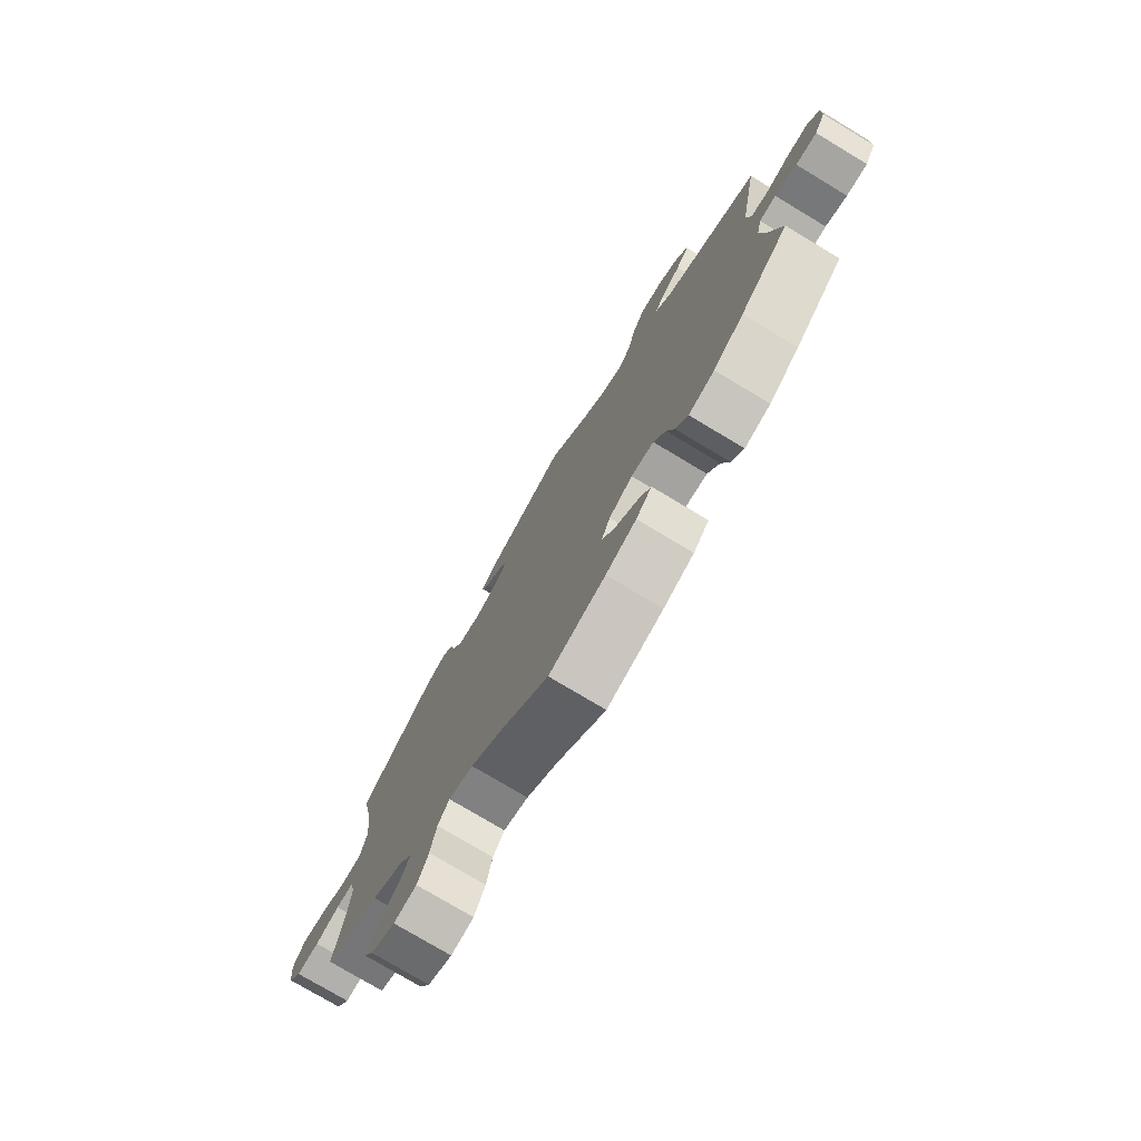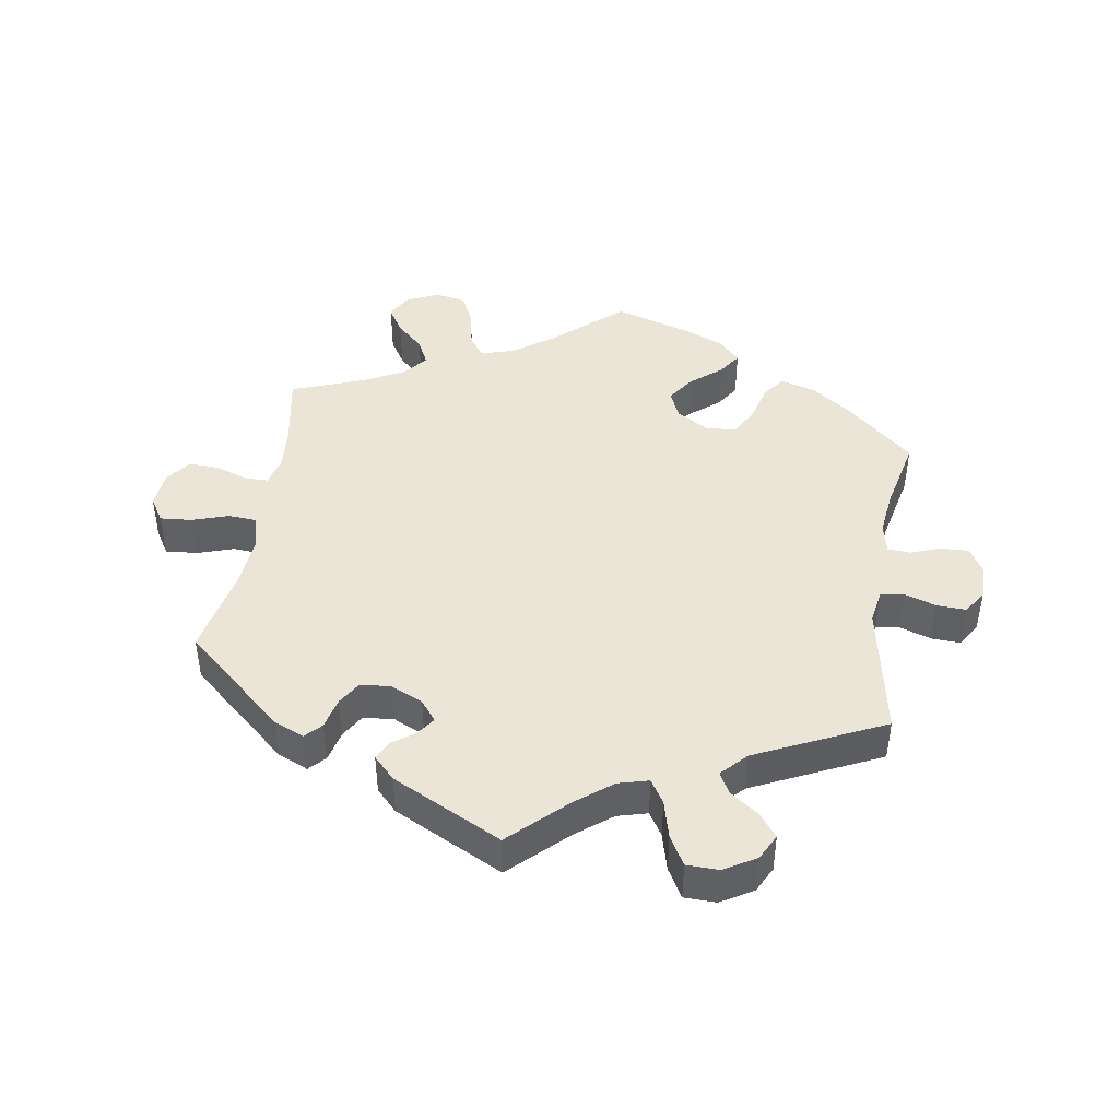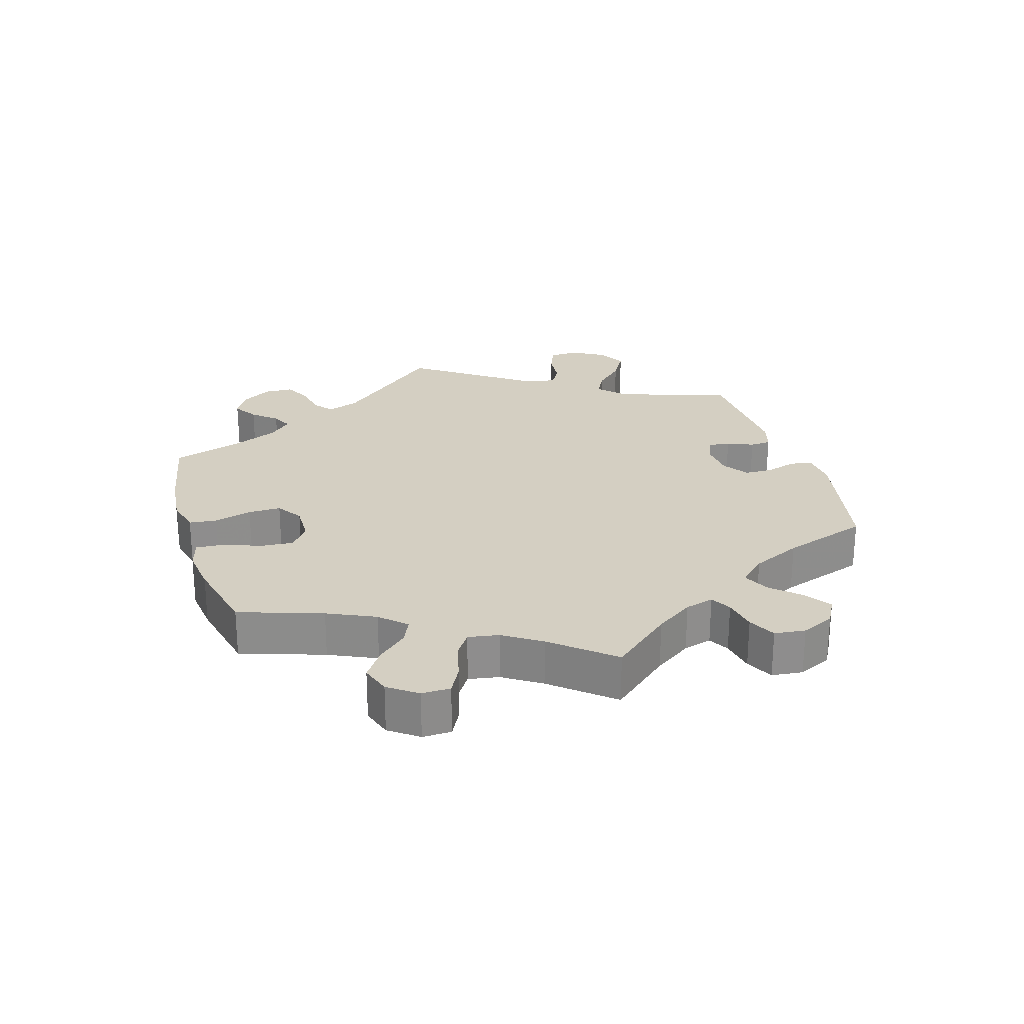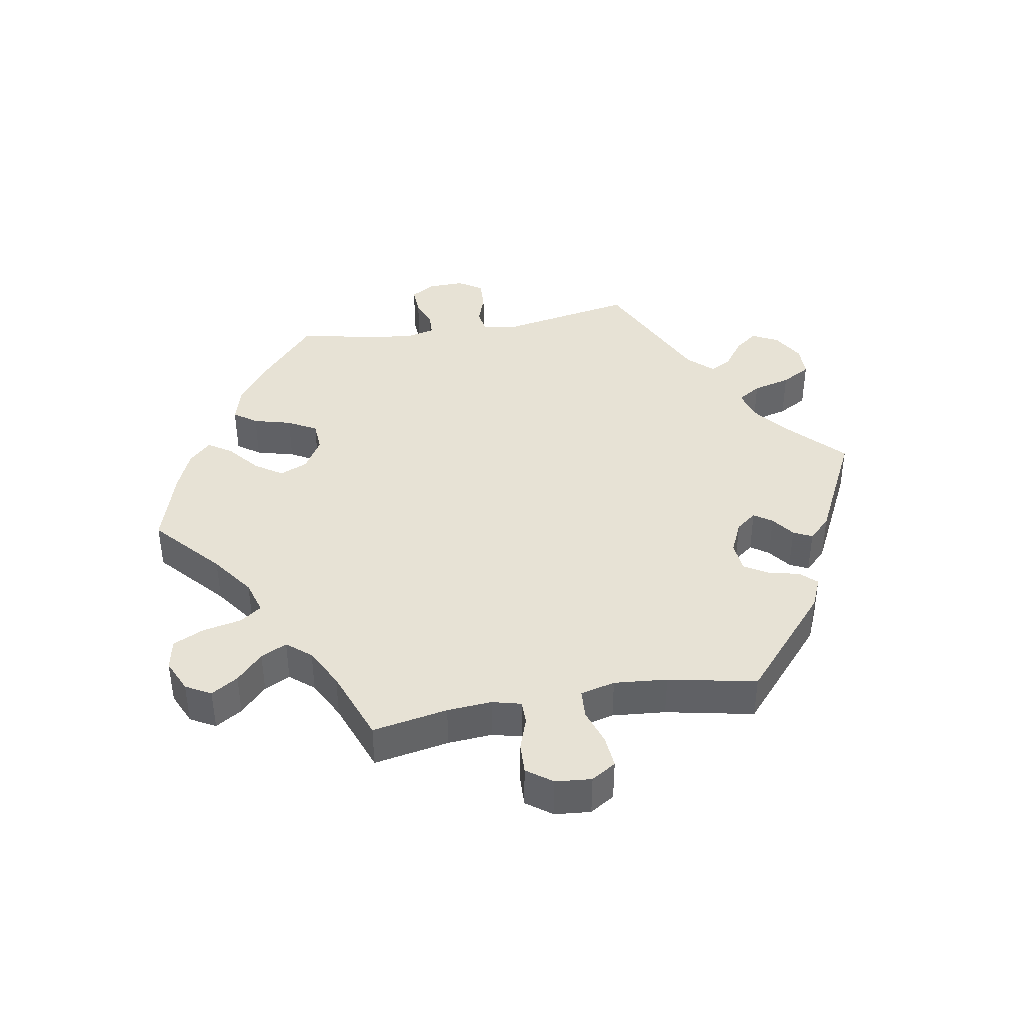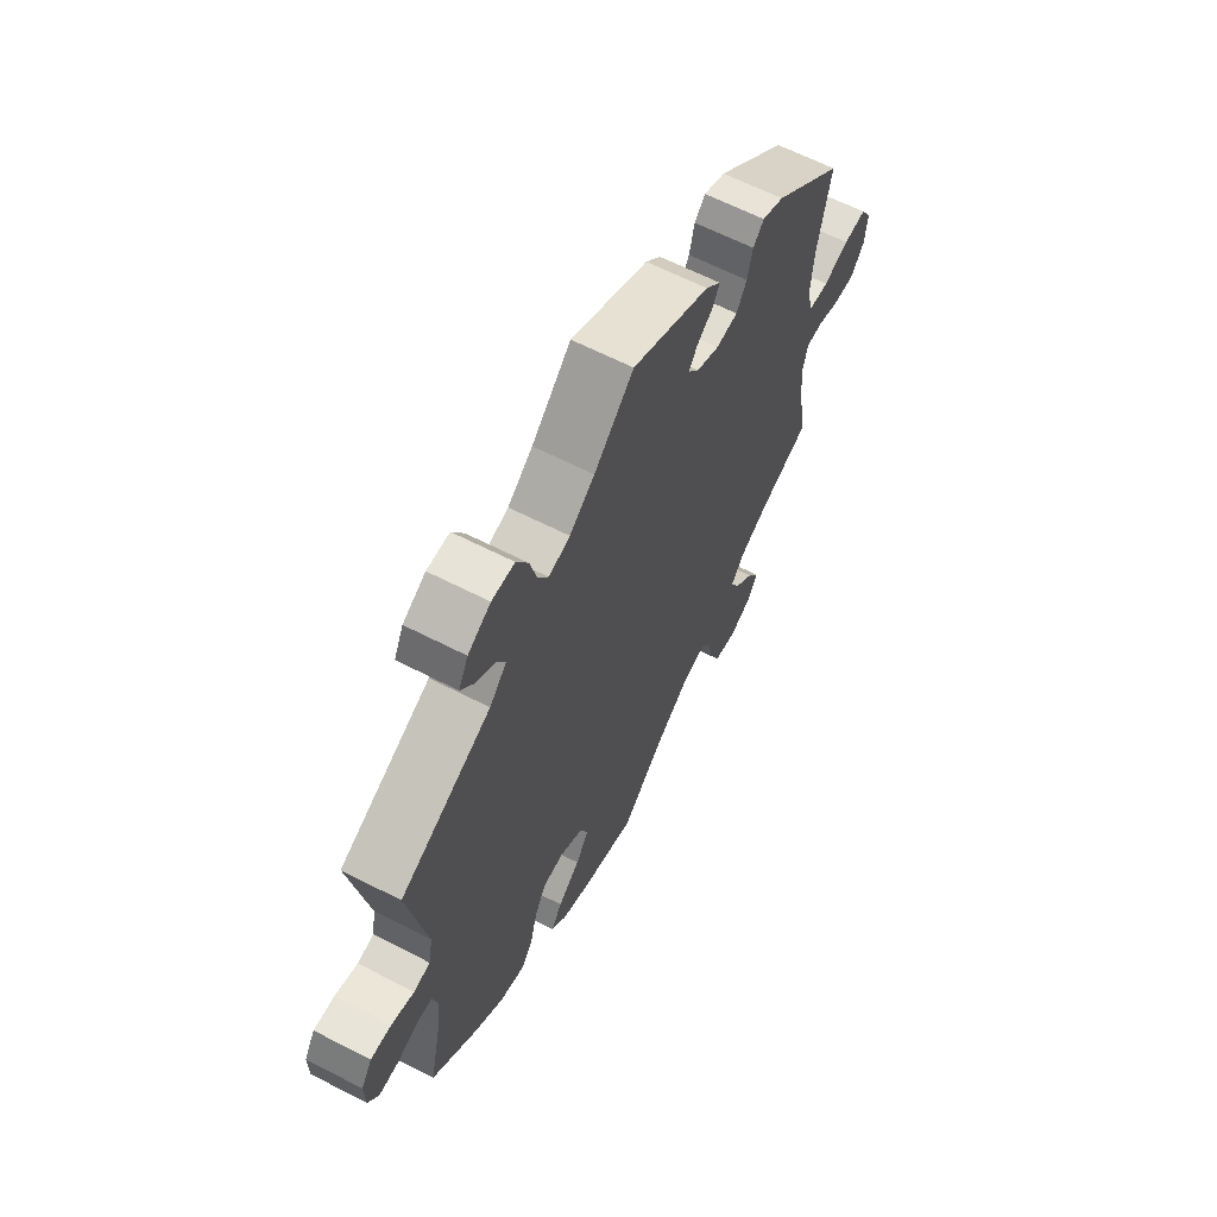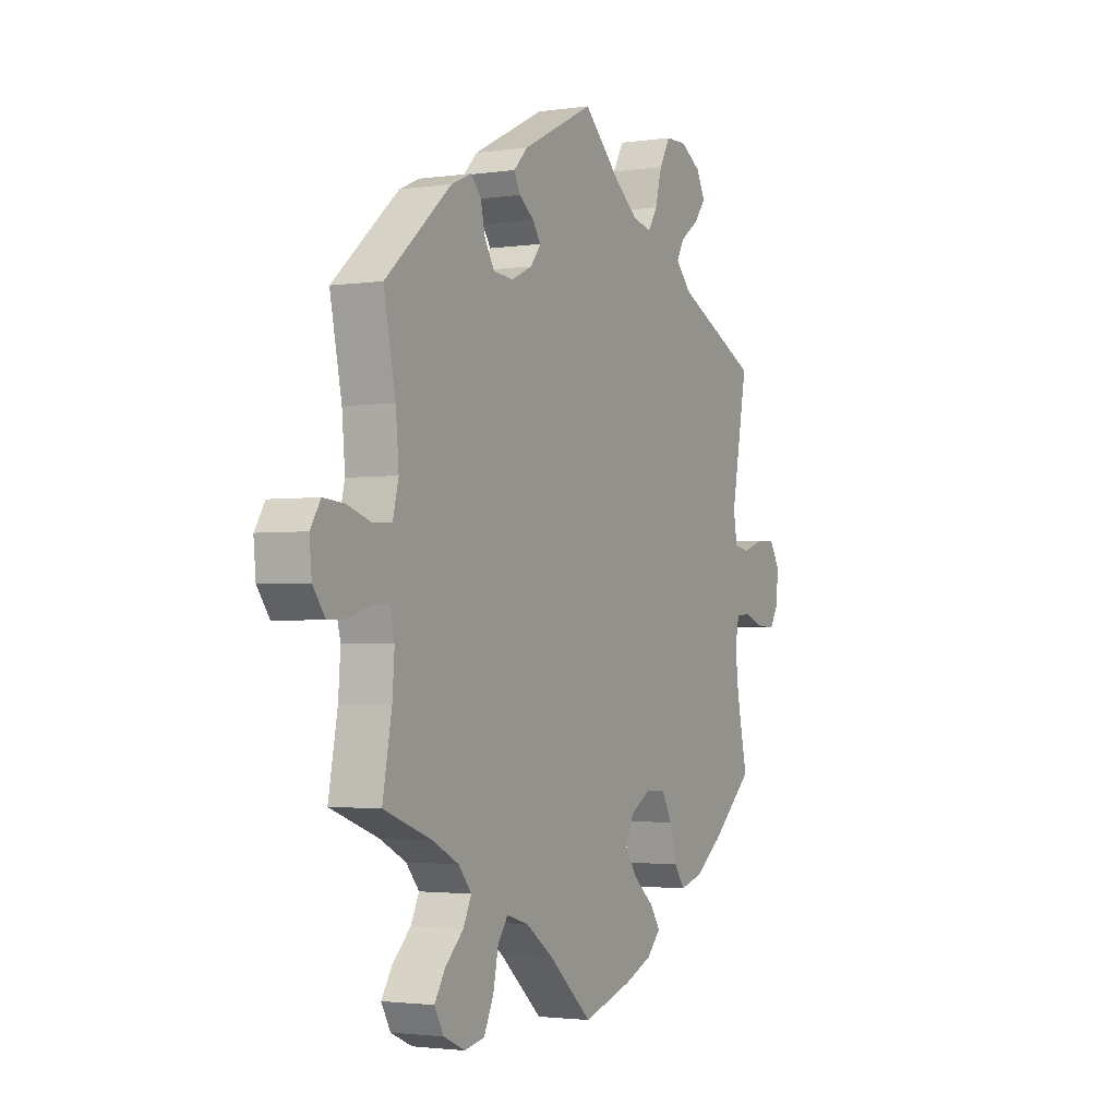
<metadata>
{"format":"obj","ext":"obj","renderer":"f3d","projection":"perspective","resolution":1024,"background":"white","views":[{"elev":-76.3,"azim":59.0,"up":"+Z"},{"elev":44.1,"azim":9.0,"up":"+Y"},{"elev":25.7,"azim":-136.7,"up":"+Y"},{"elev":40.4,"azim":-99.9,"up":"+Y"},{"elev":63.1,"azim":117.5,"up":"+Z"},{"elev":-2.3,"azim":-62.7,"up":"+Z"}]}
</metadata>
<code>
v -0.48 0.07 -0.176
v -0.475 0.07 -0.109
v -0.486 0.07 -0.066
v -0.521 0.07 -0.066
v -0.57 0.07 -0.083
v -0.616 0.07 -0.085
v -0.644 0.07 -0.047
v -0.649 0.07 0.007
v -0.626 0.07 0.044
v -0.578 0.07 0.04
v -0.523 0.07 0.022
v -0.48 0.07 0.025
v -0.467 0.07 0.077
v -0.474 0.07 0.157
v -0.501 0.07 0.289
v -0.35 0.07 0.421
v -0.304 0.07 0.441
v -0.281 0.07 0.417
v -0.27 0.07 0.37
v -0.248 0.07 0.334
v -0.202 0.07 0.33
v -0.154 0.07 0.352
v -0.13 0.07 0.383
v -0.149 0.07 0.41
v -0.183 0.07 0.435
v -0.197 0.07 0.463
v -0.165 0.07 0.496
v 0 0.07 0.578
v 0.084 0.07 0.498
v 0.137 0.07 0.457
v 0.182 0.07 0.445
v 0.204 0.07 0.48
v 0.219 0.07 0.537
v 0.244 0.07 0.581
v 0.292 0.07 0.582
v 0.34 0.07 0.554
v 0.36 0.07 0.515
v 0.333 0.07 0.48
v 0.291 0.07 0.45
v 0.273 0.07 0.418
v 0.309 0.07 0.38
v 0.501 0.07 0.29
v 0.463 0.07 0.087
v 0.472 0.07 0.037
v 0.507 0.07 0.031
v 0.555 0.07 0.047
v 0.599 0.07 0.049
v 0.622 0.07 0.013
v 0.621 0.07 -0.041
v 0.599 0.07 -0.078
v 0.556 0.07 -0.076
v 0.512 0.07 -0.06
v 0.478 0.07 -0.062
v 0.468 0.07 -0.106
v 0.476 0.07 -0.174
v 0.501 0.07 -0.288
v 0.402 0.07 -0.375
v 0.34 0.07 -0.42
v 0.287 0.07 -0.435
v 0.262 0.07 -0.401
v 0.247 0.07 -0.344
v 0.223 0.07 -0.301
v 0.177 0.07 -0.298
v 0.129 0.07 -0.327
v 0.111 0.07 -0.369
v 0.139 0.07 -0.41
v 0.186 0.07 -0.449
v 0.209 0.07 -0.484
v 0.177 0.07 -0.517
v 0.115 0.07 -0.543
v 0 0.07 -0.578
v -0.099 0.07 -0.49
v -0.163 0.07 -0.444
v -0.213 0.07 -0.429
v -0.236 0.07 -0.461
v -0.248 0.07 -0.519
v -0.27 0.07 -0.566
v -0.316 0.07 -0.575
v -0.365 0.07 -0.553
v -0.386 0.07 -0.515
v -0.361 0.07 -0.475
v -0.32 0.07 -0.436
v -0.301 0.07 -0.397
v -0.331 0.07 -0.361
v -0.391 0.07 -0.33
v -0.501 0.07 -0.289
v -0.48 0 -0.176
v -0.475 0 -0.109
v -0.486 0 -0.066
v -0.521 0 -0.066
v -0.57 0 -0.083
v -0.616 0 -0.085
v -0.644 0 -0.047
v -0.649 0 0.007
v -0.626 0 0.044
v -0.578 0 0.04
v -0.523 0 0.022
v -0.48 0 0.025
v -0.467 0 0.077
v -0.474 0 0.157
v -0.501 0 0.289
v -0.35 0 0.421
v -0.304 0 0.441
v -0.281 0 0.417
v -0.27 0 0.37
v -0.248 0 0.334
v -0.202 0 0.33
v -0.154 0 0.352
v -0.13 0 0.383
v -0.149 0 0.41
v -0.183 0 0.435
v -0.197 0 0.463
v -0.165 0 0.496
v 0 0 0.578
v 0.084 0 0.498
v 0.137 0 0.457
v 0.182 0 0.445
v 0.204 0 0.48
v 0.219 0 0.537
v 0.244 0 0.581
v 0.292 0 0.582
v 0.34 0 0.554
v 0.36 0 0.515
v 0.333 0 0.48
v 0.291 0 0.45
v 0.273 0 0.418
v 0.309 0 0.38
v 0.501 0 0.29
v 0.463 0 0.087
v 0.472 0 0.037
v 0.507 0 0.031
v 0.555 0 0.047
v 0.599 0 0.049
v 0.622 0 0.013
v 0.621 0 -0.041
v 0.599 0 -0.078
v 0.556 0 -0.076
v 0.512 0 -0.06
v 0.478 0 -0.062
v 0.468 0 -0.106
v 0.476 0 -0.174
v 0.501 0 -0.288
v 0.402 0 -0.375
v 0.34 0 -0.42
v 0.287 0 -0.435
v 0.262 0 -0.401
v 0.247 0 -0.344
v 0.223 0 -0.301
v 0.177 0 -0.298
v 0.129 0 -0.327
v 0.111 0 -0.369
v 0.139 0 -0.41
v 0.186 0 -0.449
v 0.209 0 -0.484
v 0.177 0 -0.517
v 0.115 0 -0.543
v 0 0 -0.578
v -0.099 0 -0.49
v -0.163 0 -0.444
v -0.213 0 -0.429
v -0.236 0 -0.461
v -0.248 0 -0.519
v -0.27 0 -0.566
v -0.316 0 -0.575
v -0.365 0 -0.553
v -0.386 0 -0.515
v -0.361 0 -0.475
v -0.32 0 -0.436
v -0.301 0 -0.397
v -0.331 0 -0.361
v -0.391 0 -0.33
v -0.501 0 -0.289
f 85 86 1
f 84 85 1 2
f 83 84 2 3
f 79 80 81 82
f 79 82 83
f 78 79 83
f 75 76 77 78
f 75 78 83
f 74 75 83 3
f 69 70 71 72
f 69 72 73
f 66 67 68 69
f 65 66 69 73
f 64 65 73 74
f 58 59 60 61
f 58 61 62
f 55 56 57 58
f 54 55 58 62
f 53 54 62 63
f 49 50 51 52
f 49 52 53
f 48 49 53
f 45 46 47 48
f 45 48 53
f 44 45 53 63
f 41 42 43
f 40 41 43 44
f 36 37 38 39
f 36 39 40
f 35 36 40
f 32 33 34 35
f 31 32 35 40
f 30 31 40 44
f 26 27 28 29
f 24 25 26 29
f 23 24 29 30
f 22 23 30 44
f 16 17 18 19
f 14 15 16 19
f 13 14 19 20
f 12 13 20 21
f 8 9 10 11
f 8 11 12
f 7 8 12
f 4 5 6 7
f 3 4 7 12
f 44 63 64 74
f 21 22 44 74
f 3 12 21 74
f 87 172 171
f 88 87 171 170
f 89 88 170 169
f 168 167 166 165
f 169 168 165
f 169 165 164
f 164 163 162 161
f 169 164 161
f 89 169 161 160
f 158 157 156 155
f 159 158 155
f 155 154 153 152
f 159 155 152 151
f 160 159 151 150
f 147 146 145 144
f 148 147 144
f 144 143 142 141
f 148 144 141 140
f 149 148 140 139
f 138 137 136 135
f 139 138 135
f 139 135 134
f 134 133 132 131
f 139 134 131
f 149 139 131 130
f 129 128 127
f 130 129 127 126
f 125 124 123 122
f 126 125 122
f 126 122 121
f 121 120 119 118
f 126 121 118 117
f 130 126 117 116
f 115 114 113 112
f 115 112 111 110
f 116 115 110 109
f 130 116 109 108
f 105 104 103 102
f 105 102 101 100
f 106 105 100 99
f 107 106 99 98
f 97 96 95 94
f 98 97 94
f 98 94 93
f 93 92 91 90
f 98 93 90 89
f 160 150 149 130
f 160 130 108 107
f 160 107 98 89
f 1 87 88 2
f 2 88 89 3
f 3 89 90 4
f 4 90 91 5
f 5 91 92 6
f 6 92 93 7
f 7 93 94 8
f 8 94 95 9
f 9 95 96 10
f 10 96 97 11
f 11 97 98 12
f 12 98 99 13
f 13 99 100 14
f 14 100 101 15
f 15 101 102 16
f 16 102 103 17
f 17 103 104 18
f 18 104 105 19
f 19 105 106 20
f 20 106 107 21
f 21 107 108 22
f 22 108 109 23
f 23 109 110 24
f 24 110 111 25
f 25 111 112 26
f 26 112 113 27
f 27 113 114 28
f 28 114 115 29
f 29 115 116 30
f 30 116 117 31
f 31 117 118 32
f 32 118 119 33
f 33 119 120 34
f 34 120 121 35
f 35 121 122 36
f 36 122 123 37
f 37 123 124 38
f 38 124 125 39
f 39 125 126 40
f 40 126 127 41
f 41 127 128 42
f 42 128 129 43
f 43 129 130 44
f 44 130 131 45
f 45 131 132 46
f 46 132 133 47
f 47 133 134 48
f 48 134 135 49
f 49 135 136 50
f 50 136 137 51
f 51 137 138 52
f 52 138 139 53
f 53 139 140 54
f 54 140 141 55
f 55 141 142 56
f 56 142 143 57
f 57 143 144 58
f 58 144 145 59
f 59 145 146 60
f 60 146 147 61
f 61 147 148 62
f 62 148 149 63
f 63 149 150 64
f 64 150 151 65
f 65 151 152 66
f 66 152 153 67
f 67 153 154 68
f 68 154 155 69
f 69 155 156 70
f 70 156 157 71
f 71 157 158 72
f 72 158 159 73
f 73 159 160 74
f 74 160 161 75
f 75 161 162 76
f 76 162 163 77
f 77 163 164 78
f 78 164 165 79
f 79 165 166 80
f 80 166 167 81
f 81 167 168 82
f 82 168 169 83
f 83 169 170 84
f 84 170 171 85
f 85 171 172 86
f 86 172 87 1

</code>
